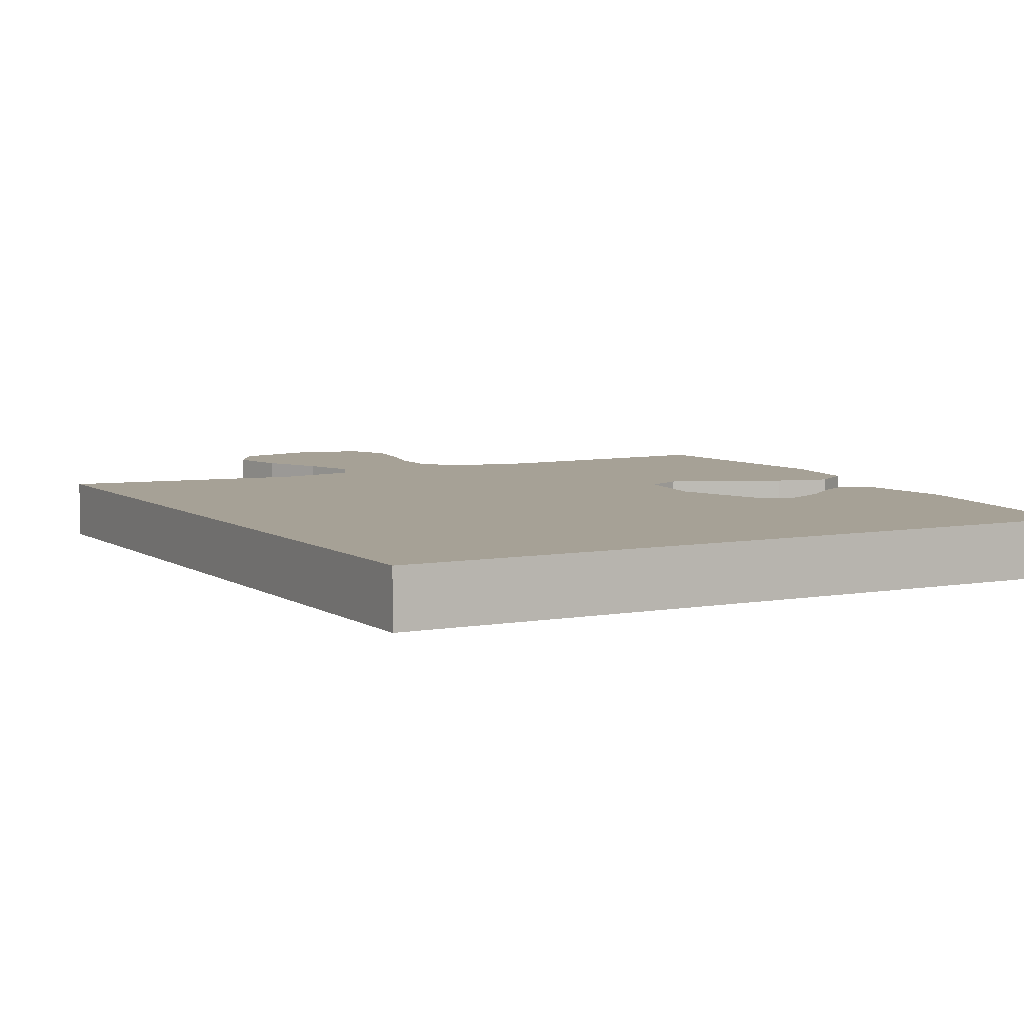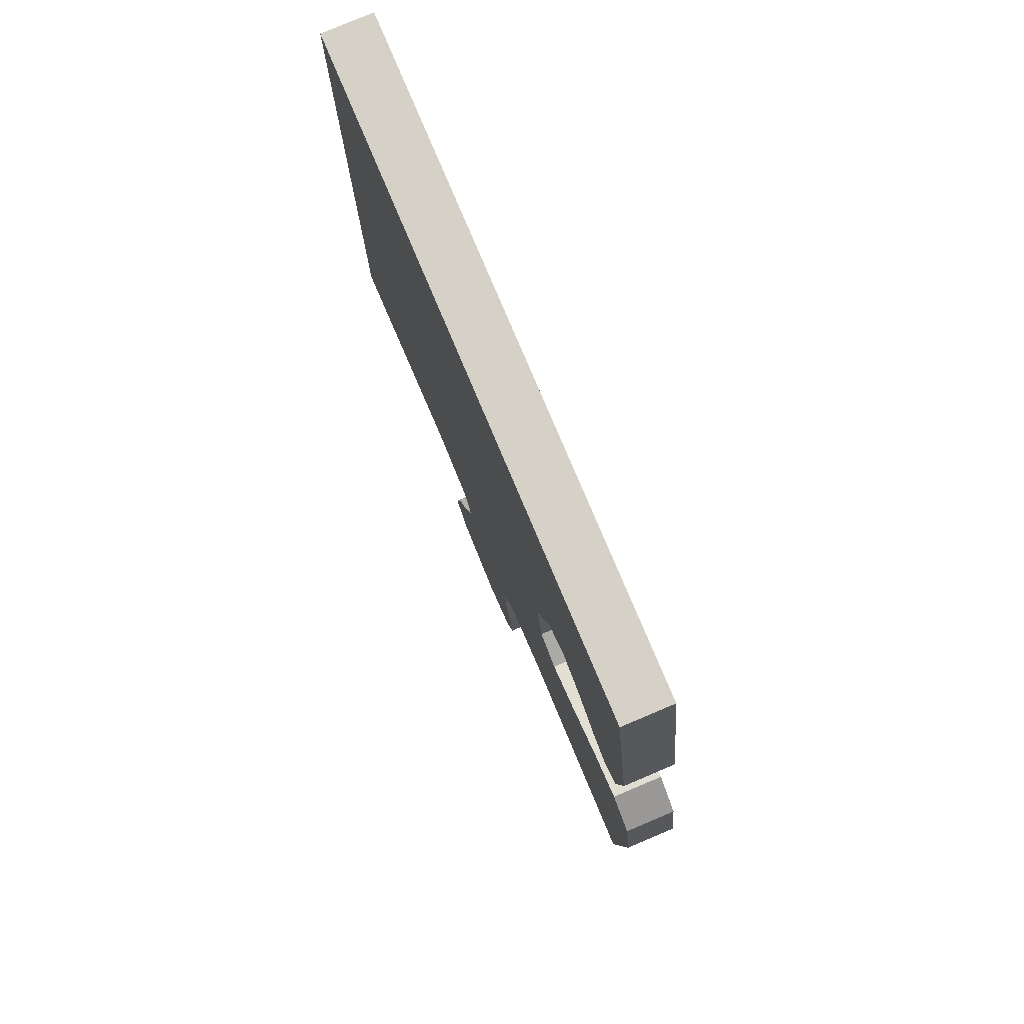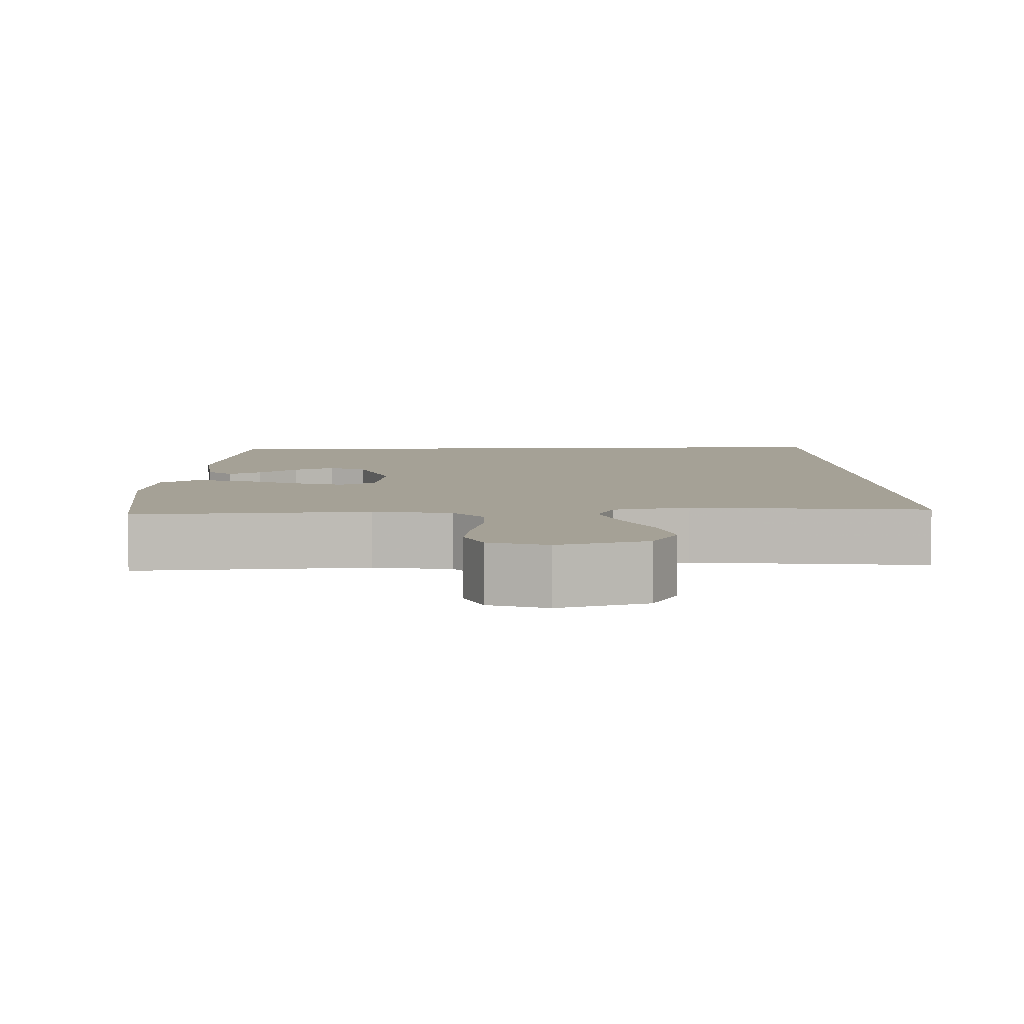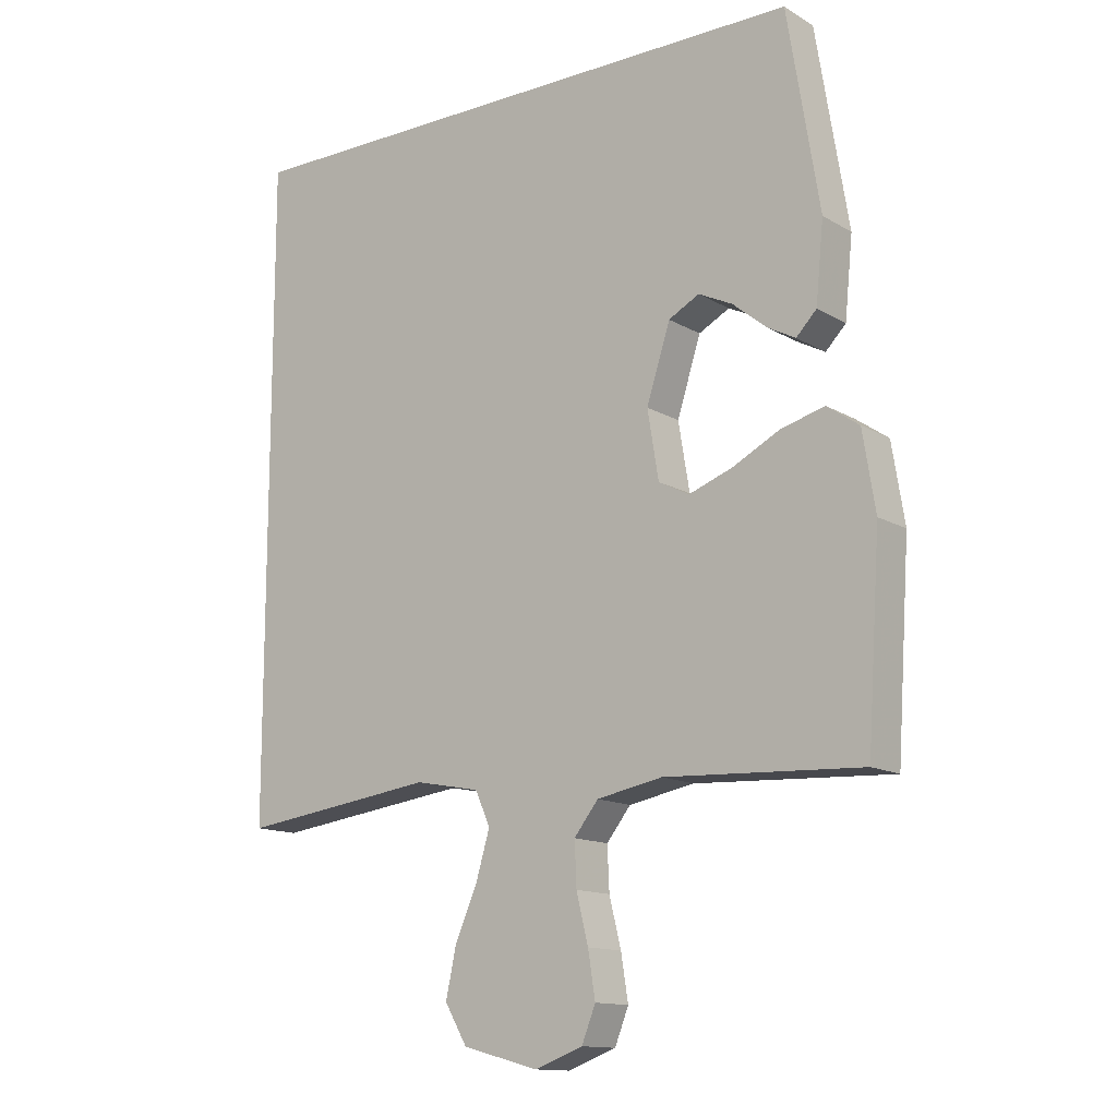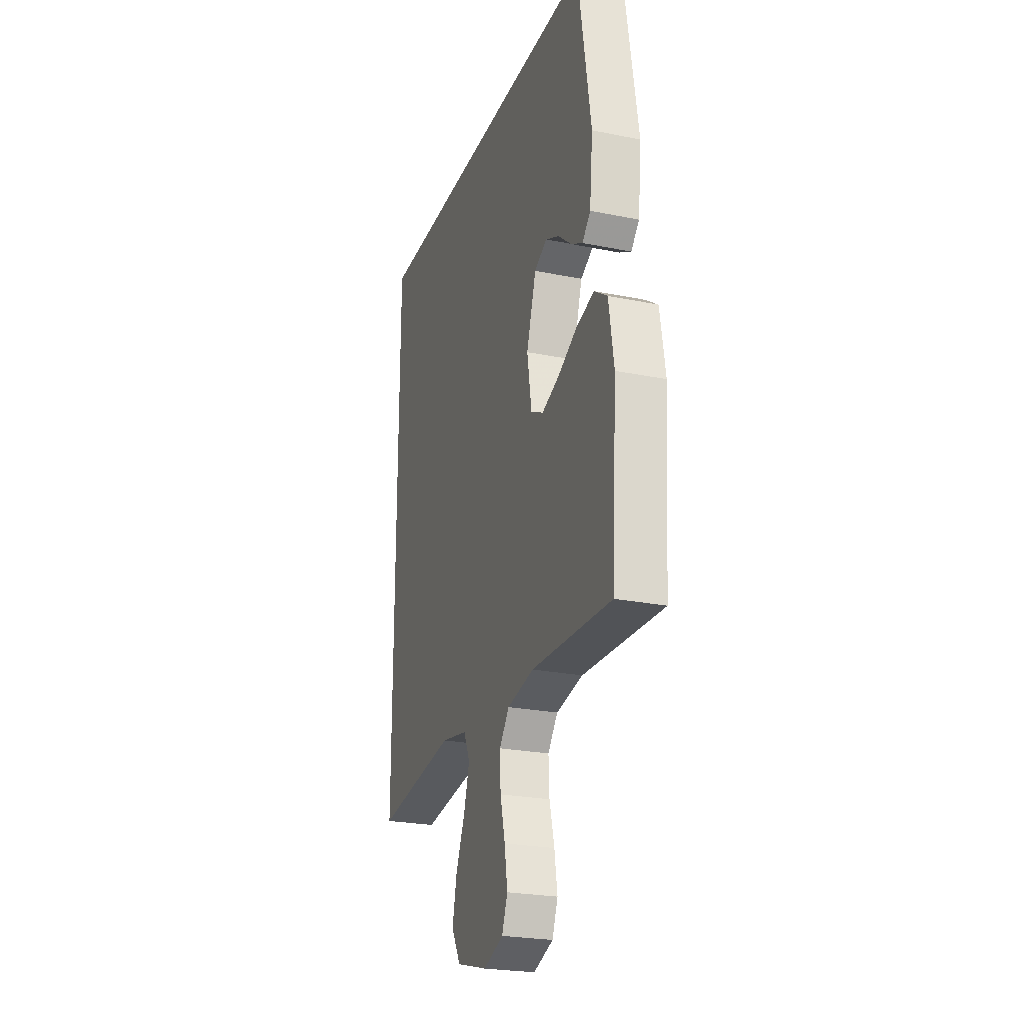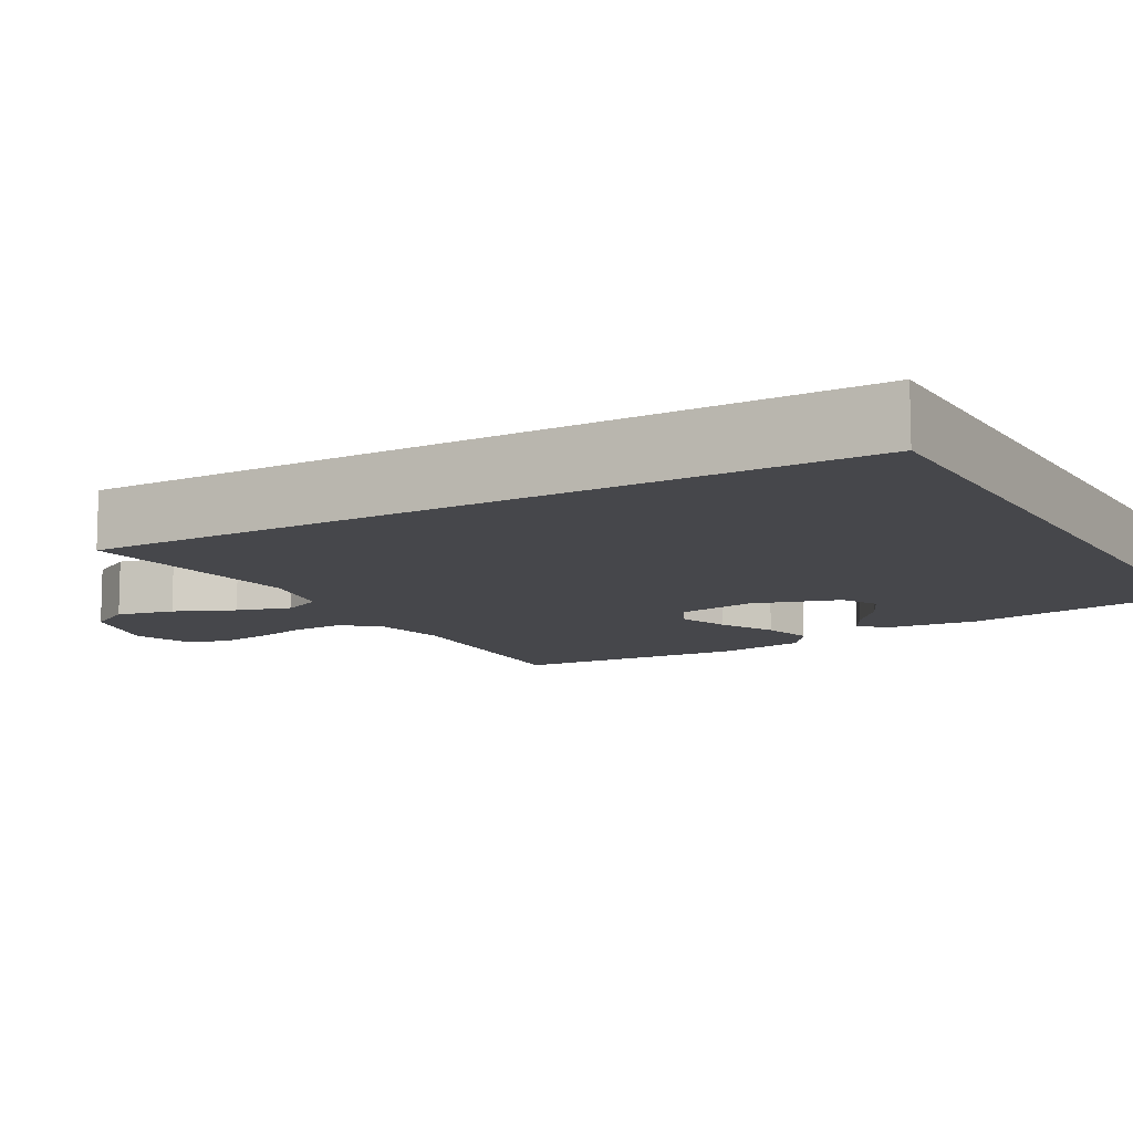
<metadata>
{"format":"obj","ext":"obj","renderer":"f3d","projection":"perspective","resolution":1024,"background":"white","views":[{"elev":6.2,"azim":-28.9,"up":"+Y"},{"elev":79.0,"azim":67.1,"up":"+Z"},{"elev":6.1,"azim":177.1,"up":"+Y"},{"elev":-13.5,"azim":37.7,"up":"+Z"},{"elev":-24.4,"azim":71.5,"up":"+Z"},{"elev":-10.8,"azim":-60.3,"up":"+Y"}]}
</metadata>
<code>
v -0.5 0.07 -0.495
v -0.5 0.07 0.5
v 0.406 0.07 0.5
v 0.455 0.07 0.2
v 0.443 0.07 0.08
v 0.412 0.07 0.048
v 0.369 0.07 0.071
v 0.318 0.07 0.113
v 0.266 0.07 0.138
v 0.219 0.07 0.113
v 0.183 0.07 0
v 0.2 0.07 -0.103
v 0.247 0.07 -0.127
v 0.313 0.07 -0.103
v 0.385 0.07 -0.066
v 0.452 0.07 -0.048
v 0.501 0.07 -0.082
v 0.52 0.07 -0.2
v 0.5 0.07 -0.5
v 0.2 0.07 -0.485
v 0.1 0.07 -0.504
v 0.063 0.07 -0.551
v 0.066 0.07 -0.617
v 0.084 0.07 -0.69
v 0.095 0.07 -0.759
v 0.074 0.07 -0.812
v 0 0.07 -0.839
v -0.115 0.07 -0.808
v -0.149 0.07 -0.75
v -0.133 0.07 -0.675
v -0.099 0.07 -0.597
v -0.078 0.07 -0.526
v -0.101 0.07 -0.475
v -0.2 0.07 -0.456
v -0.5 0 -0.495
v -0.5 0 0.5
v 0.406 0 0.5
v 0.455 0 0.2
v 0.443 0 0.08
v 0.412 0 0.048
v 0.369 0 0.071
v 0.318 0 0.113
v 0.266 0 0.138
v 0.219 0 0.113
v 0.183 0 0
v 0.2 0 -0.103
v 0.247 0 -0.127
v 0.313 0 -0.103
v 0.385 0 -0.066
v 0.452 0 -0.048
v 0.501 0 -0.082
v 0.52 0 -0.2
v 0.5 0 -0.5
v 0.2 0 -0.485
v 0.1 0 -0.504
v 0.063 0 -0.551
v 0.066 0 -0.617
v 0.084 0 -0.69
v 0.095 0 -0.759
v 0.074 0 -0.812
v 0 0 -0.839
v -0.115 0 -0.808
v -0.149 0 -0.75
v -0.133 0 -0.675
v -0.099 0 -0.597
v -0.078 0 -0.526
v -0.101 0 -0.475
v -0.2 0 -0.456
f 29 30 31
f 28 29 31
f 27 28 31
f 26 27 31
f 25 26 31
f 24 25 31
f 23 24 31
f 22 23 31 32
f 21 22 32 33
f 18 19 20
f 17 18 20
f 16 17 20
f 15 16 20
f 14 15 20
f 21 33 34
f 20 21 34
f 14 20 34
f 13 14 34
f 6 7 8
f 5 6 8
f 4 5 8
f 3 4 8
f 3 8 9
f 2 3 9 10
f 12 13 34 1
f 1 2 10 11
f 1 11 12
f 65 64 63
f 65 63 62
f 65 62 61
f 65 61 60
f 65 60 59
f 65 59 58
f 65 58 57
f 66 65 57 56
f 67 66 56 55
f 54 53 52
f 54 52 51
f 54 51 50
f 54 50 49
f 54 49 48
f 68 67 55
f 68 55 54
f 68 54 48
f 68 48 47
f 42 41 40
f 42 40 39
f 42 39 38
f 42 38 37
f 43 42 37
f 44 43 37 36
f 35 68 47 46
f 45 44 36 35
f 46 45 35
f 1 35 36 2
f 2 36 37 3
f 3 37 38 4
f 4 38 39 5
f 5 39 40 6
f 6 40 41 7
f 7 41 42 8
f 8 42 43 9
f 9 43 44 10
f 10 44 45 11
f 11 45 46 12
f 12 46 47 13
f 13 47 48 14
f 14 48 49 15
f 15 49 50 16
f 16 50 51 17
f 17 51 52 18
f 18 52 53 19
f 19 53 54 20
f 20 54 55 21
f 21 55 56 22
f 22 56 57 23
f 23 57 58 24
f 24 58 59 25
f 25 59 60 26
f 26 60 61 27
f 27 61 62 28
f 28 62 63 29
f 29 63 64 30
f 30 64 65 31
f 31 65 66 32
f 32 66 67 33
f 33 67 68 34
f 34 68 35 1

</code>
